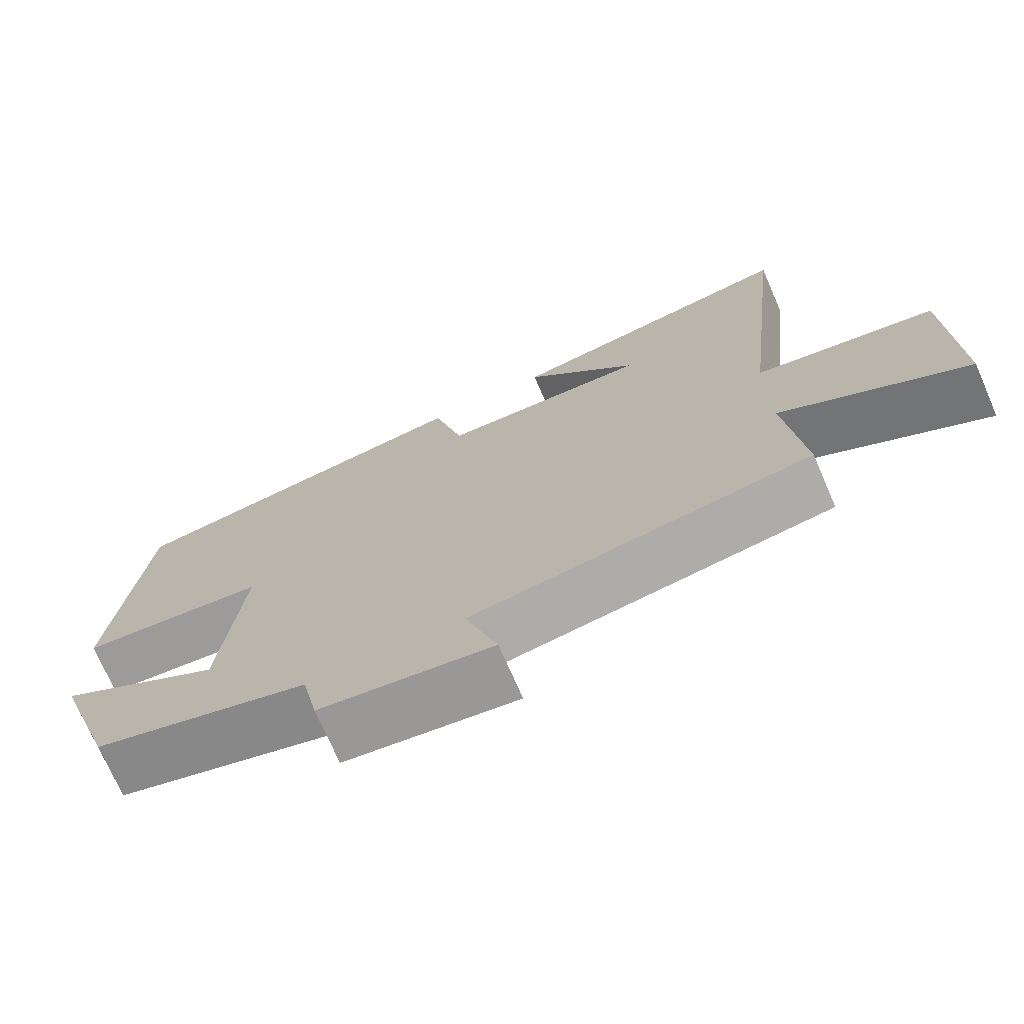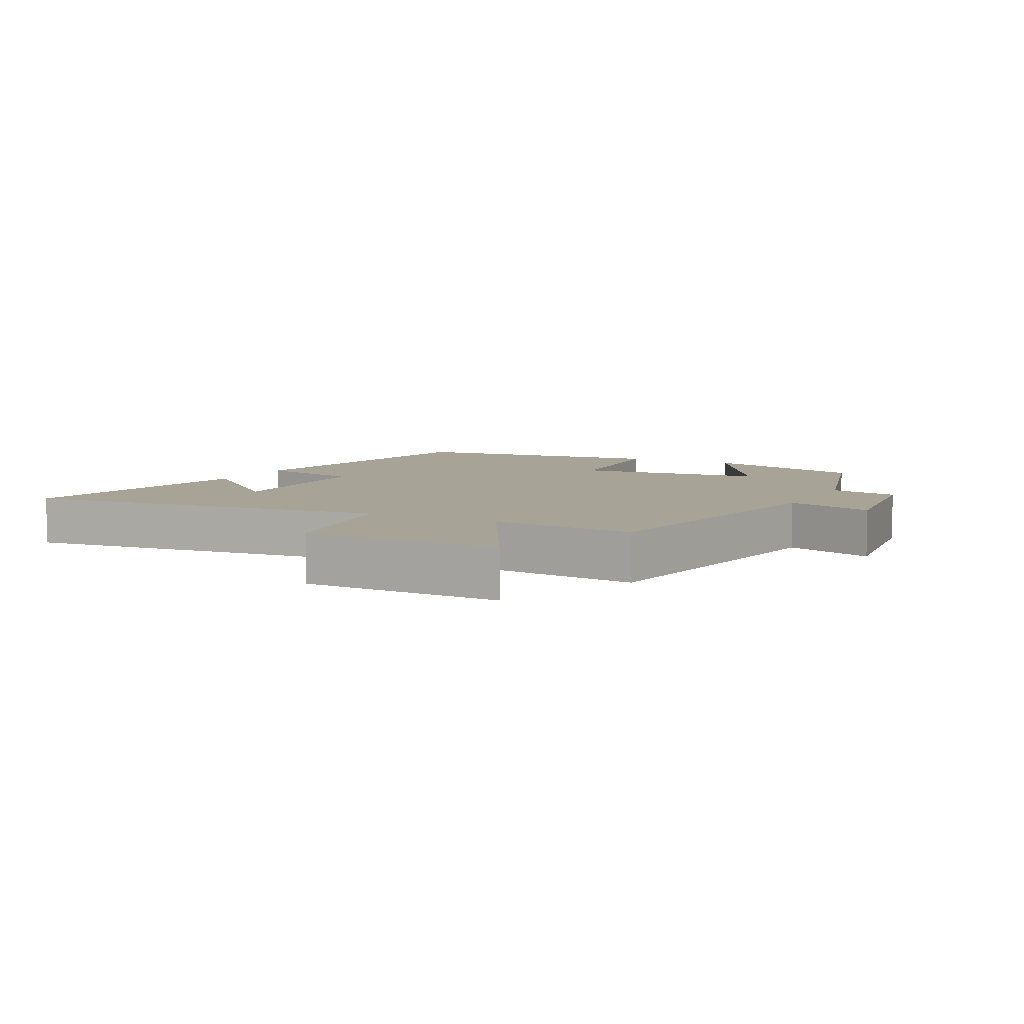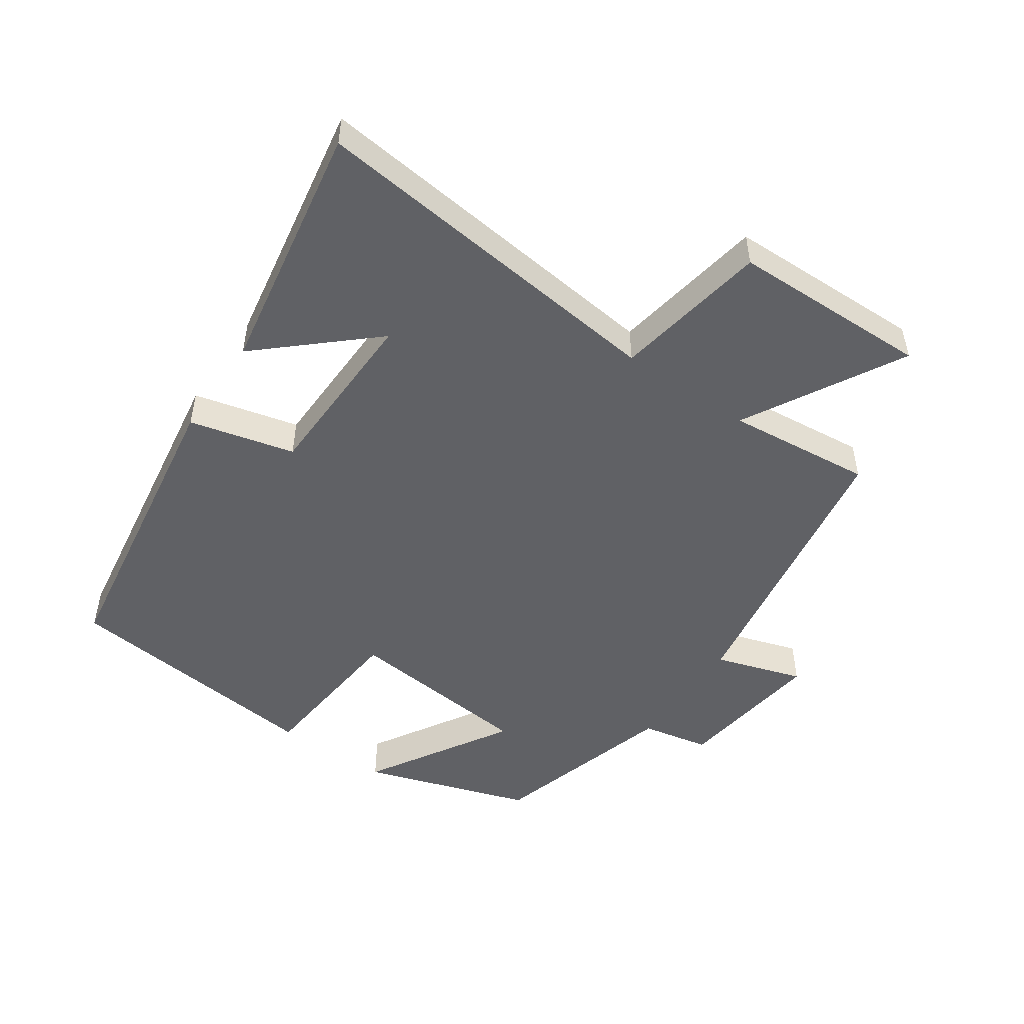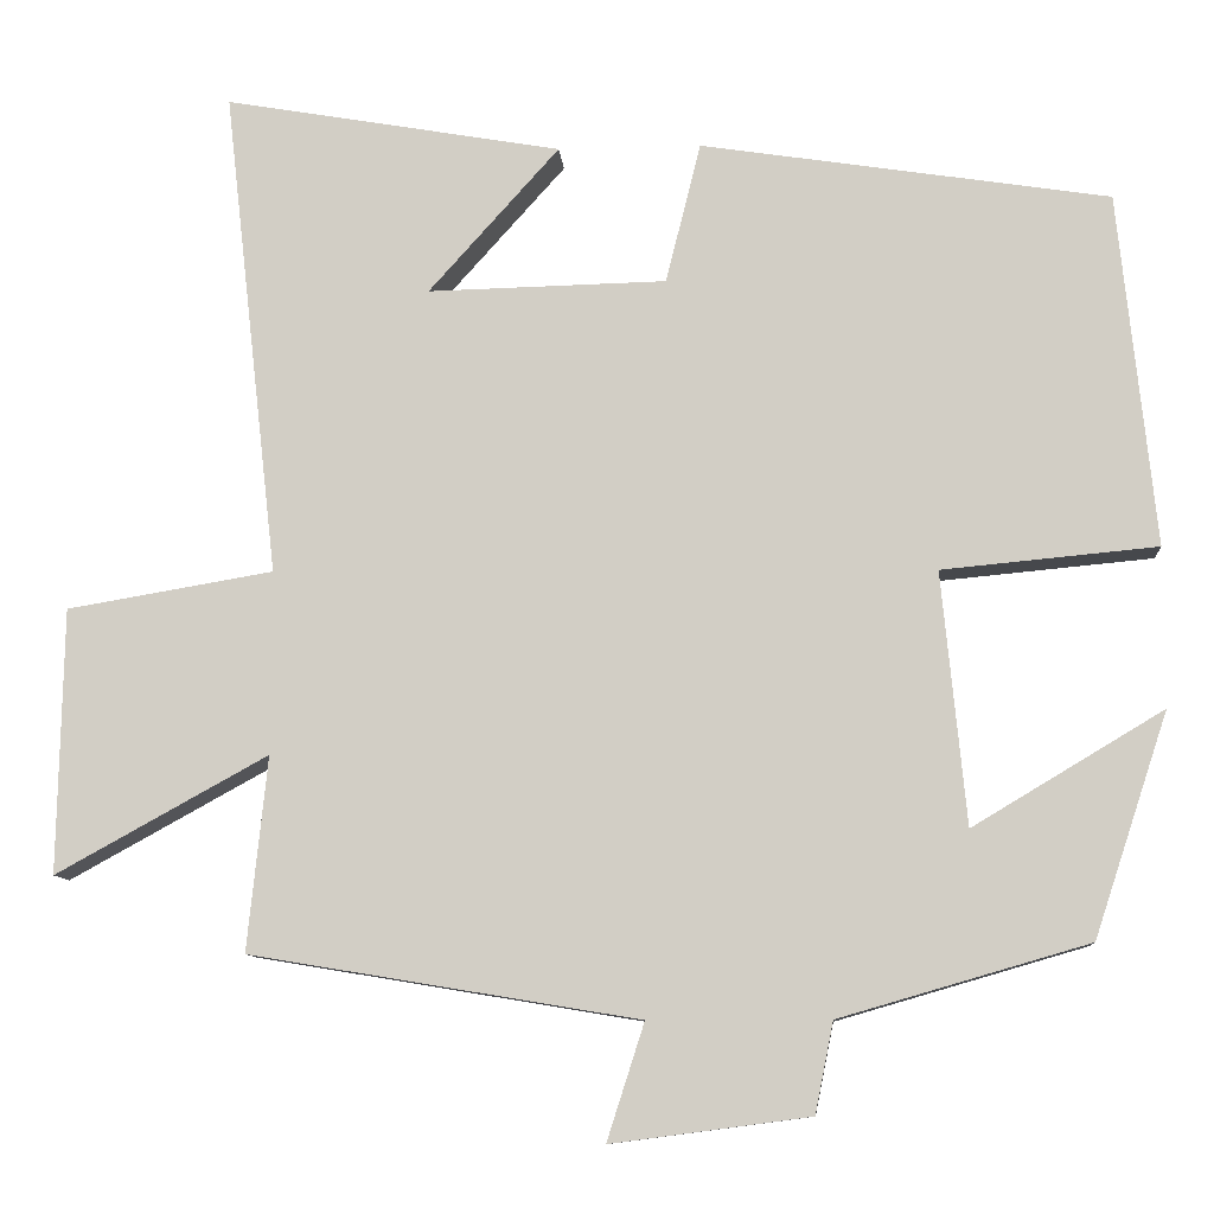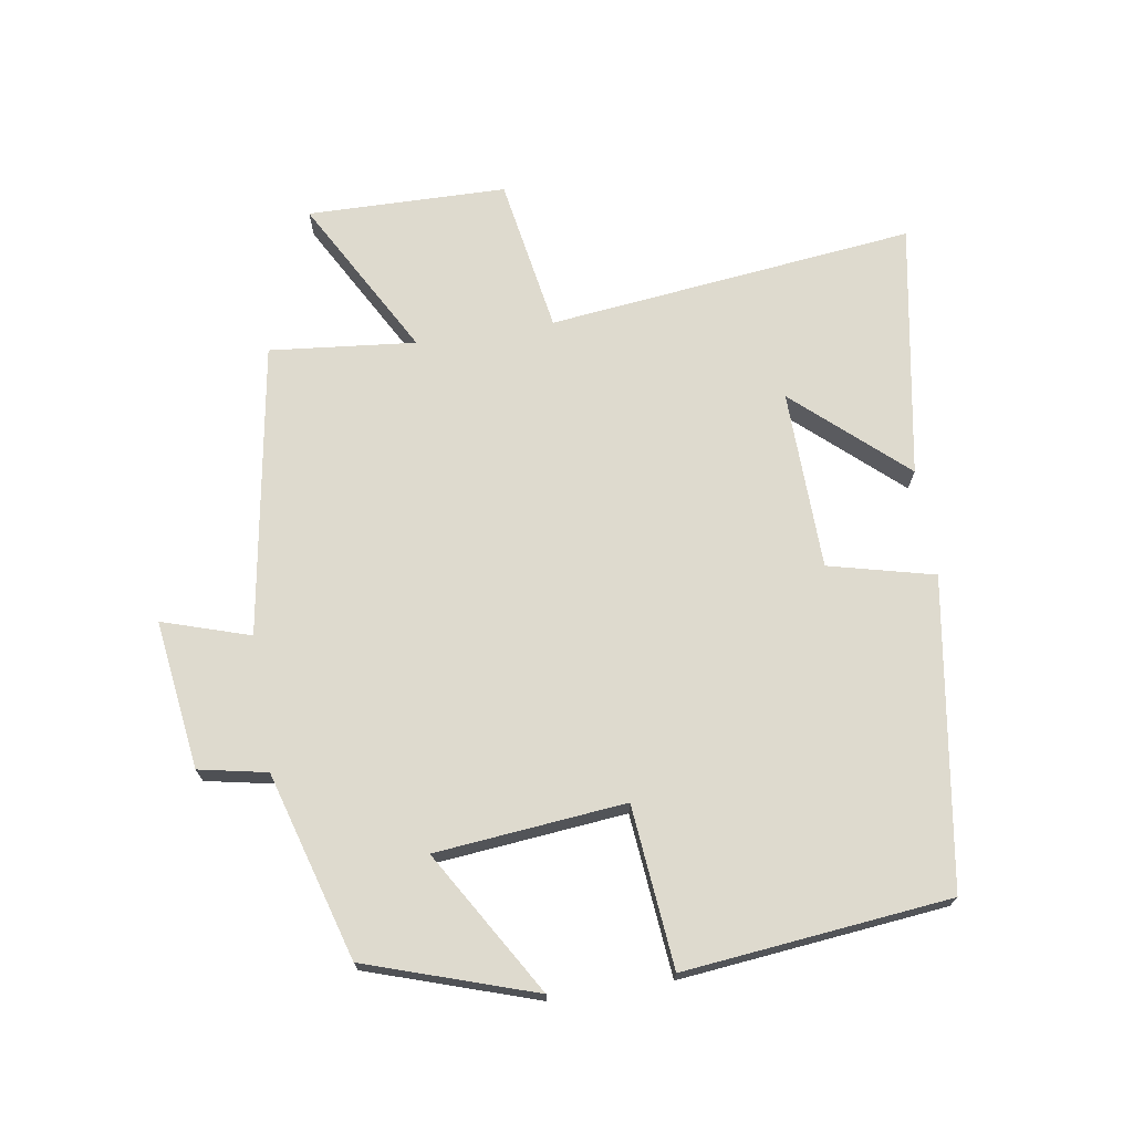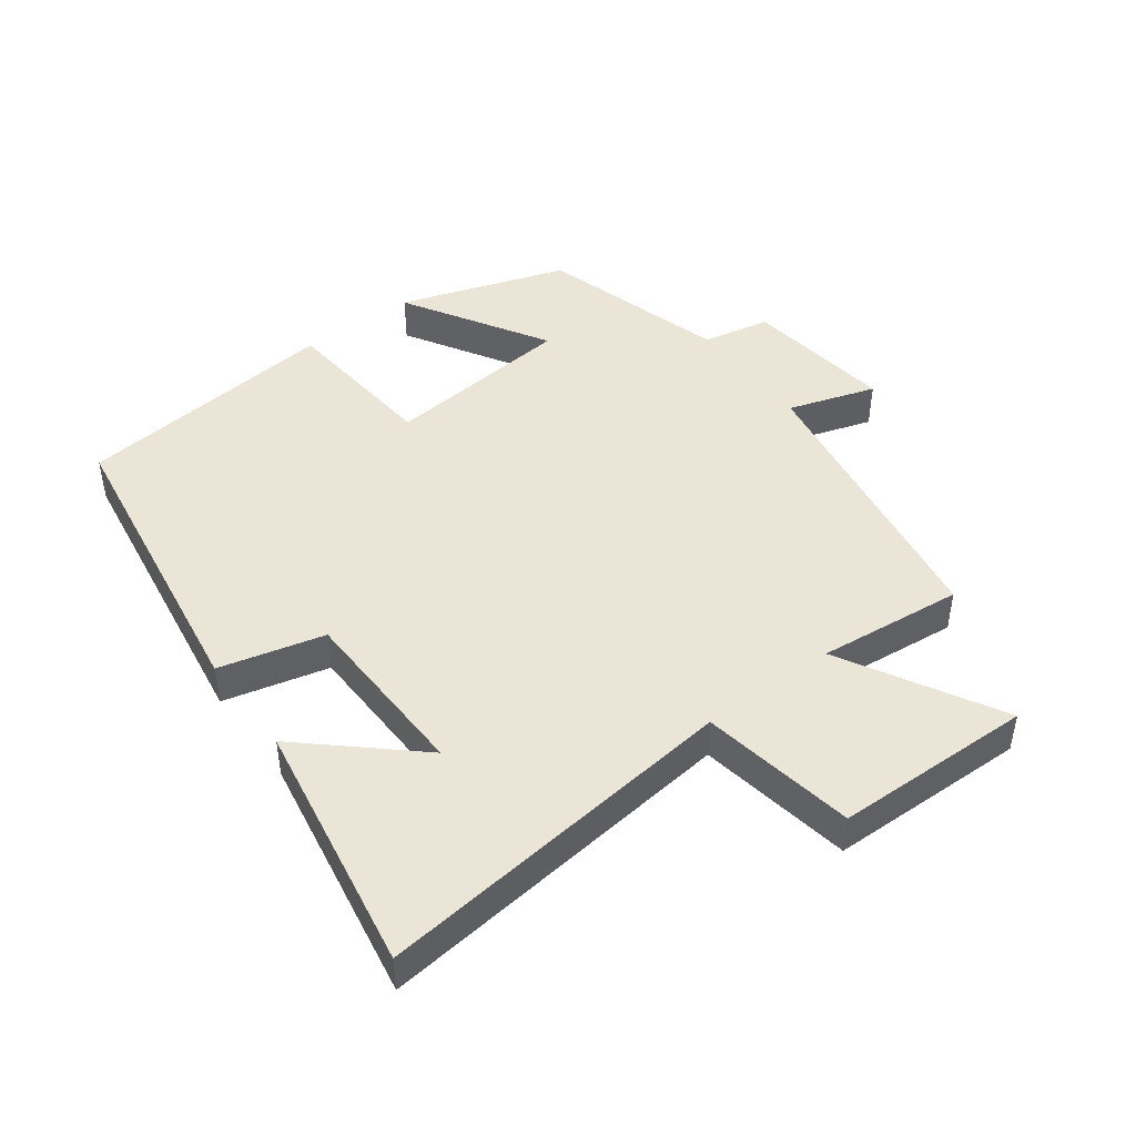
<metadata>
{"format":"obj","ext":"obj","renderer":"f3d","projection":"perspective","resolution":1024,"background":"white","views":[{"elev":-72.8,"azim":23.5,"up":"+Z"},{"elev":6.7,"azim":117.4,"up":"+Y"},{"elev":-50.1,"azim":55.4,"up":"+Y"},{"elev":-9.9,"azim":-175.6,"up":"+Z"},{"elev":71.1,"azim":-99.1,"up":"+Y"},{"elev":45.8,"azim":53.3,"up":"+Y"}]}
</metadata>
<code>
v 0.563 0.07 0.568
v 0.5 0.07 0.007
v 0.737 0.07 -0.033
v 0.743 0.07 -0.337
v 0.5 0.07 -0.203
v 0.523 0.07 -0.426
v 0.077 0.07 -0.5
v 0.12 0.07 -0.634
v -0.108 0.07 -0.604
v -0.129 0.07 -0.5
v -0.415 0.07 -0.417
v -0.5 0.07 -0.161
v -0.281 0.07 -0.292
v -0.253 0.07 -0.002
v -0.5 0.07 0.021
v -0.458 0.07 0.427
v 0.011 0.07 0.5
v 0.051 0.07 0.339
v 0.325 0.07 0.333
v 0.175 0.07 0.5
v 0.563 0 0.568
v 0.5 0 0.007
v 0.737 0 -0.033
v 0.743 0 -0.337
v 0.5 0 -0.203
v 0.523 0 -0.426
v 0.077 0 -0.5
v 0.12 0 -0.634
v -0.108 0 -0.604
v -0.129 0 -0.5
v -0.415 0 -0.417
v -0.5 0 -0.161
v -0.281 0 -0.292
v -0.253 0 -0.002
v -0.5 0 0.021
v -0.458 0 0.427
v 0.011 0 0.5
v 0.051 0 0.339
v 0.325 0 0.333
v 0.175 0 0.5
f 19 20 1
f 15 16 17 18
f 14 15 18 19
f 13 14 19
f 10 11 12 13
f 10 13 19 1
f 7 8 9 10
f 5 6 7 10
f 2 3 4 5
f 2 5 10
f 1 2 10
f 21 40 39
f 38 37 36 35
f 39 38 35 34
f 39 34 33
f 33 32 31 30
f 21 39 33 30
f 30 29 28 27
f 30 27 26 25
f 25 24 23 22
f 30 25 22
f 30 22 21
f 1 21 22 2
f 2 22 23 3
f 3 23 24 4
f 4 24 25 5
f 5 25 26 6
f 6 26 27 7
f 7 27 28 8
f 8 28 29 9
f 9 29 30 10
f 10 30 31 11
f 11 31 32 12
f 12 32 33 13
f 13 33 34 14
f 14 34 35 15
f 15 35 36 16
f 16 36 37 17
f 17 37 38 18
f 18 38 39 19
f 19 39 40 20
f 20 40 21 1

</code>
